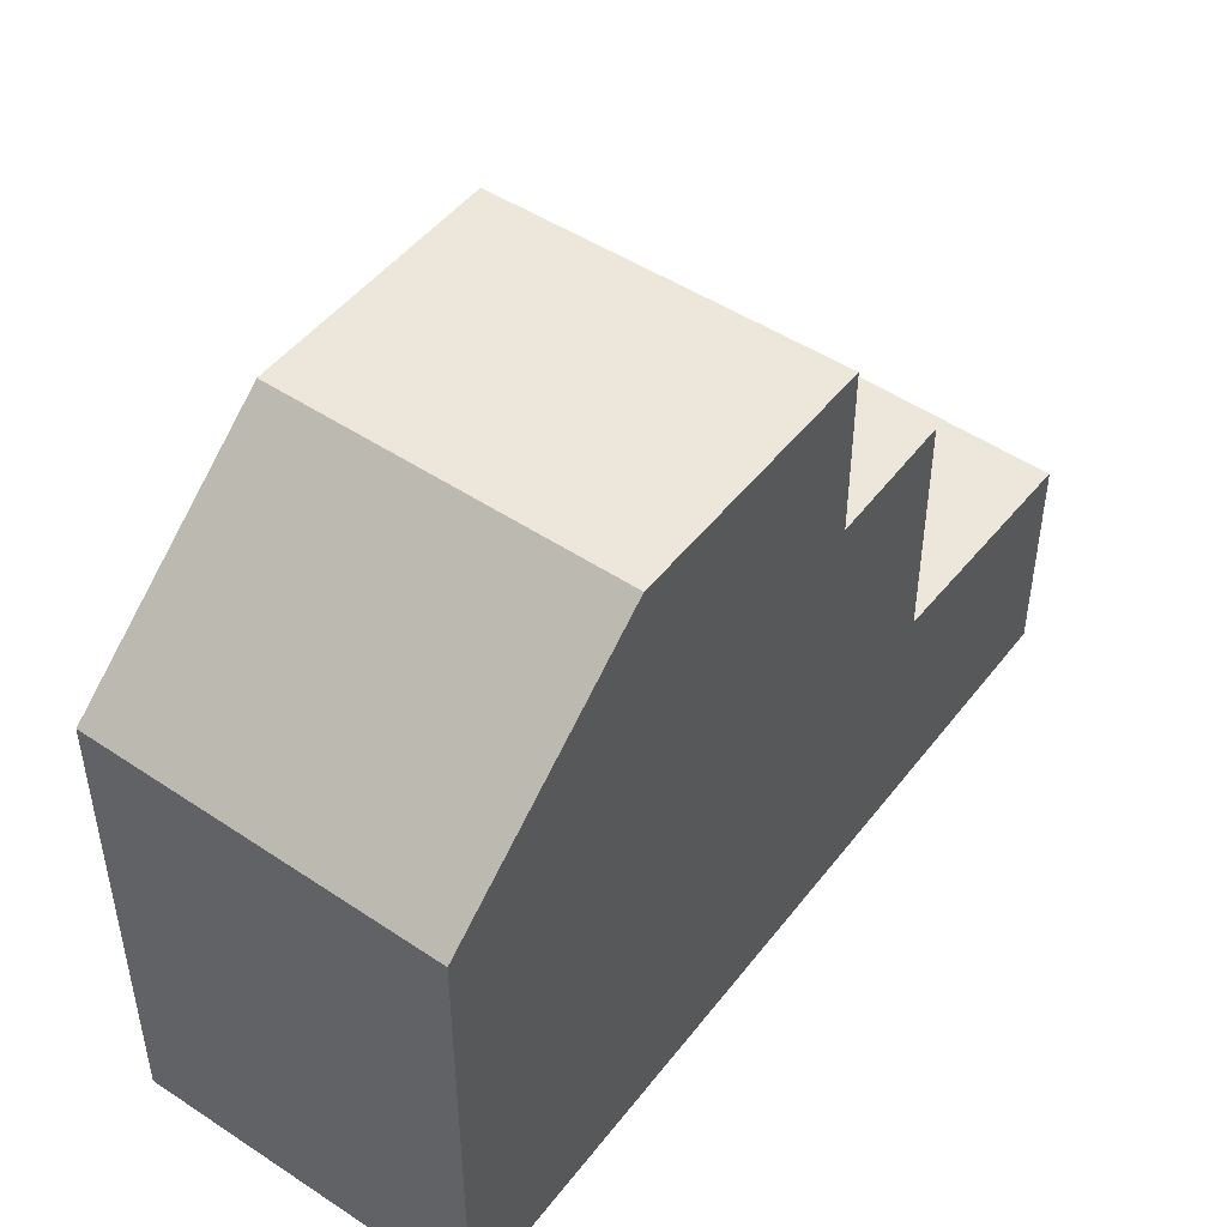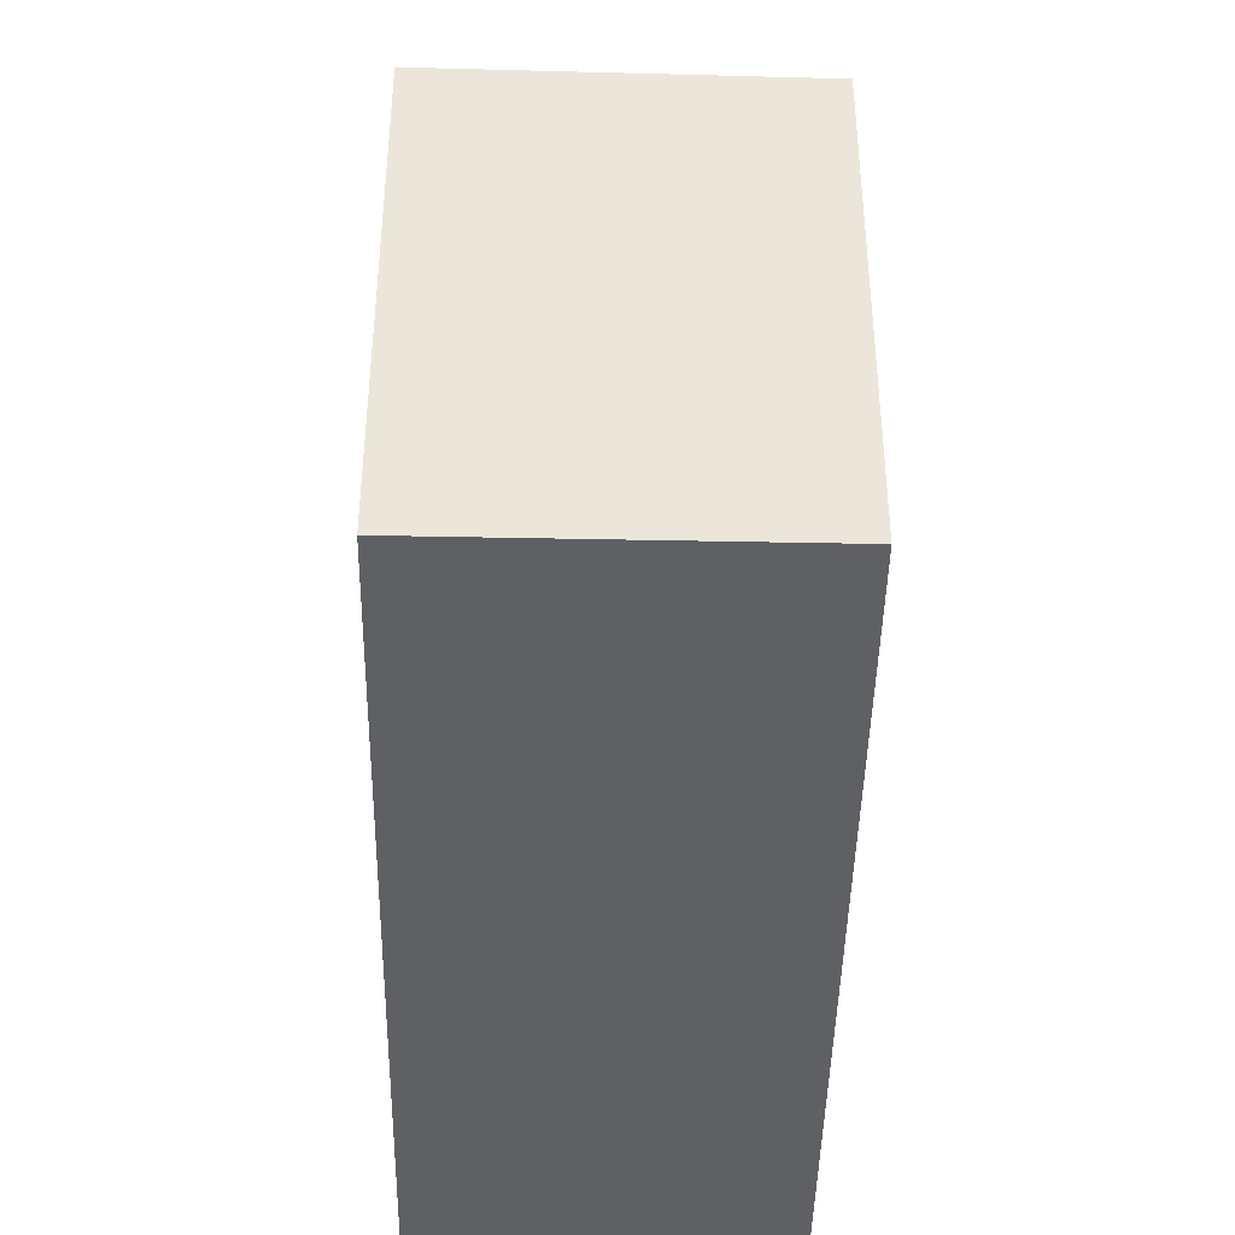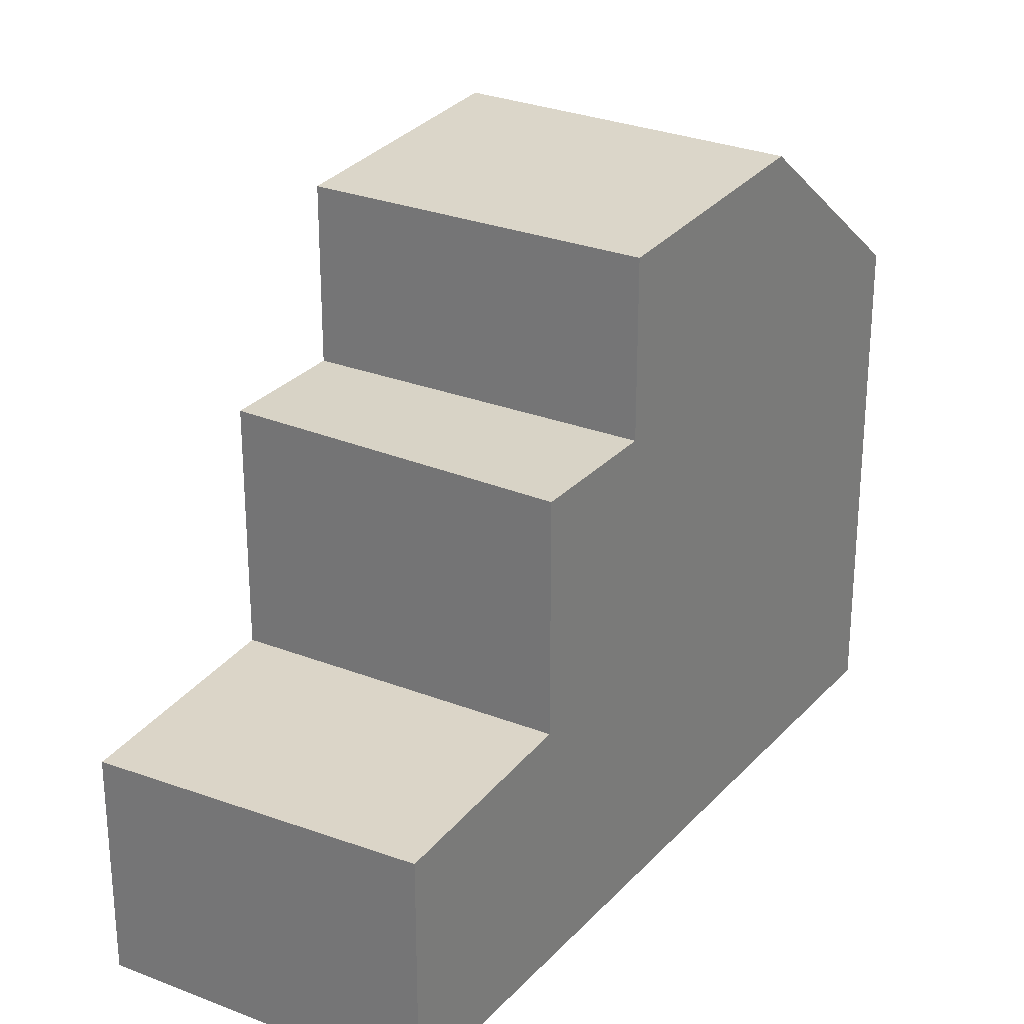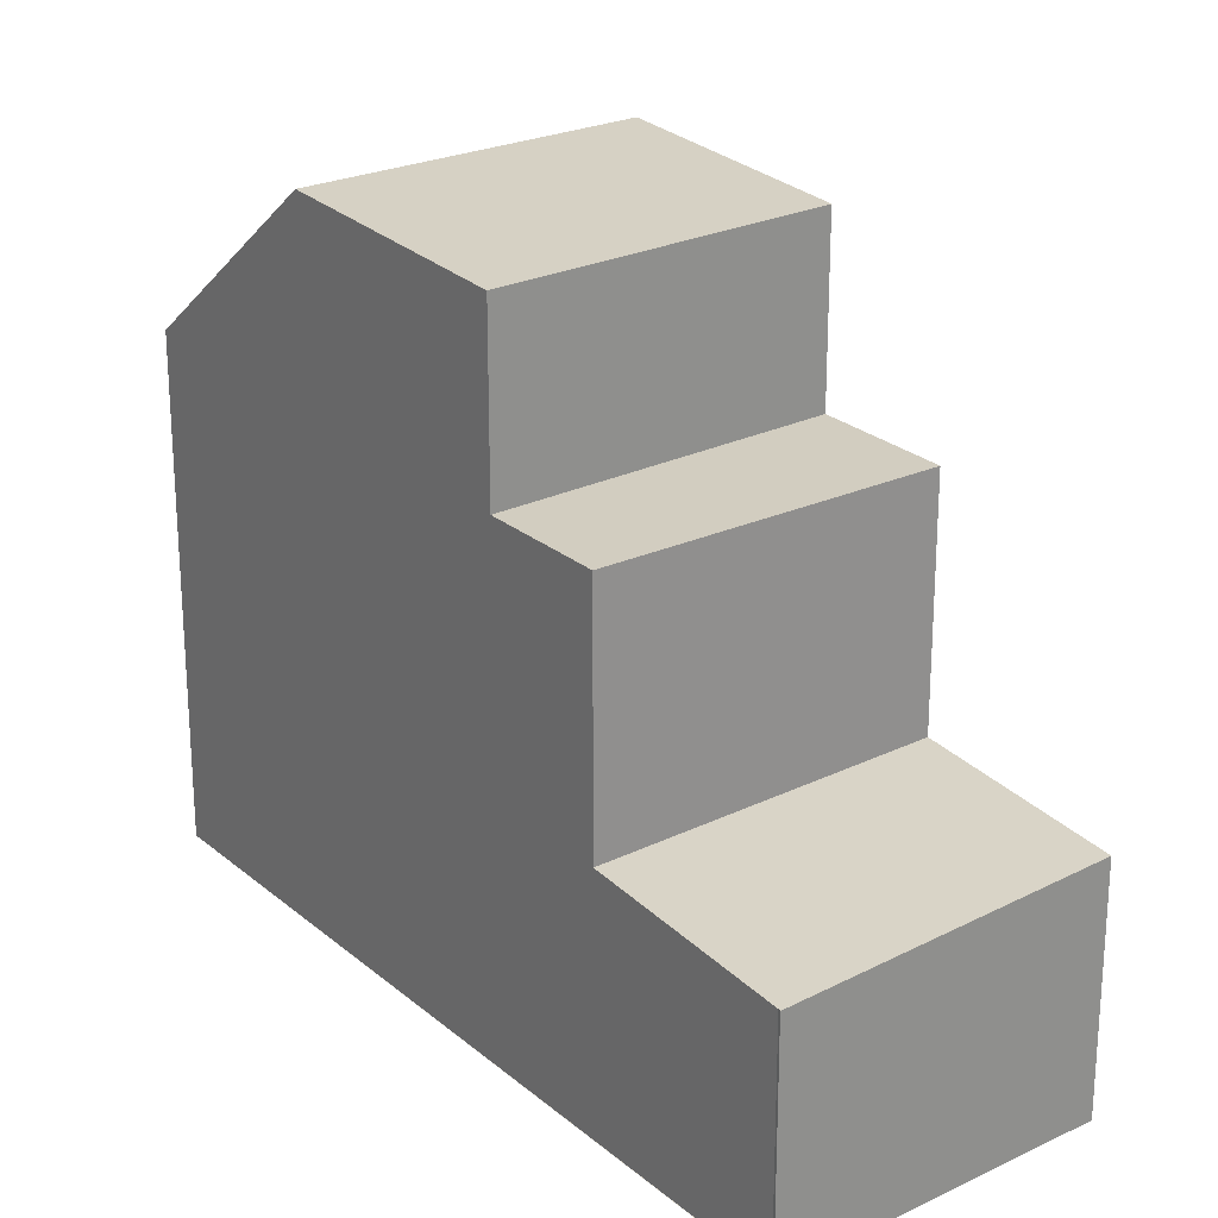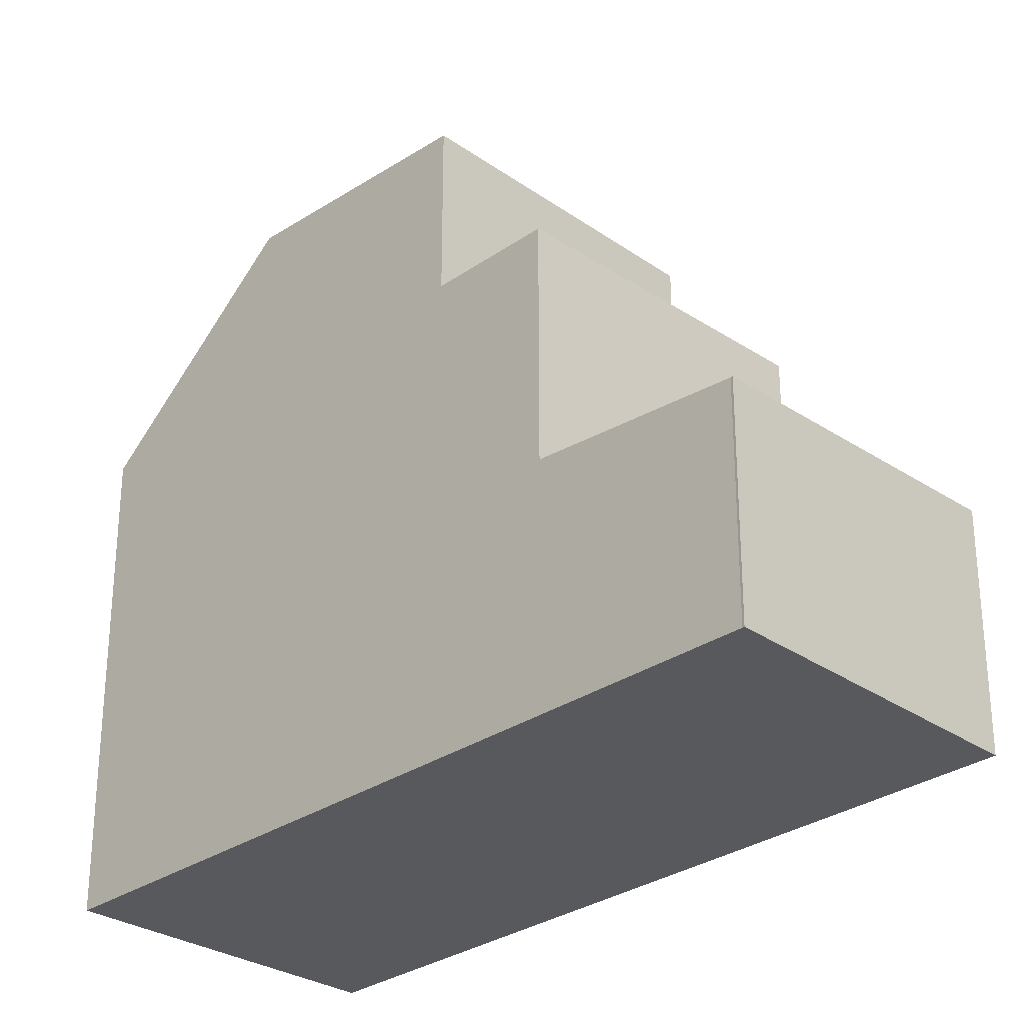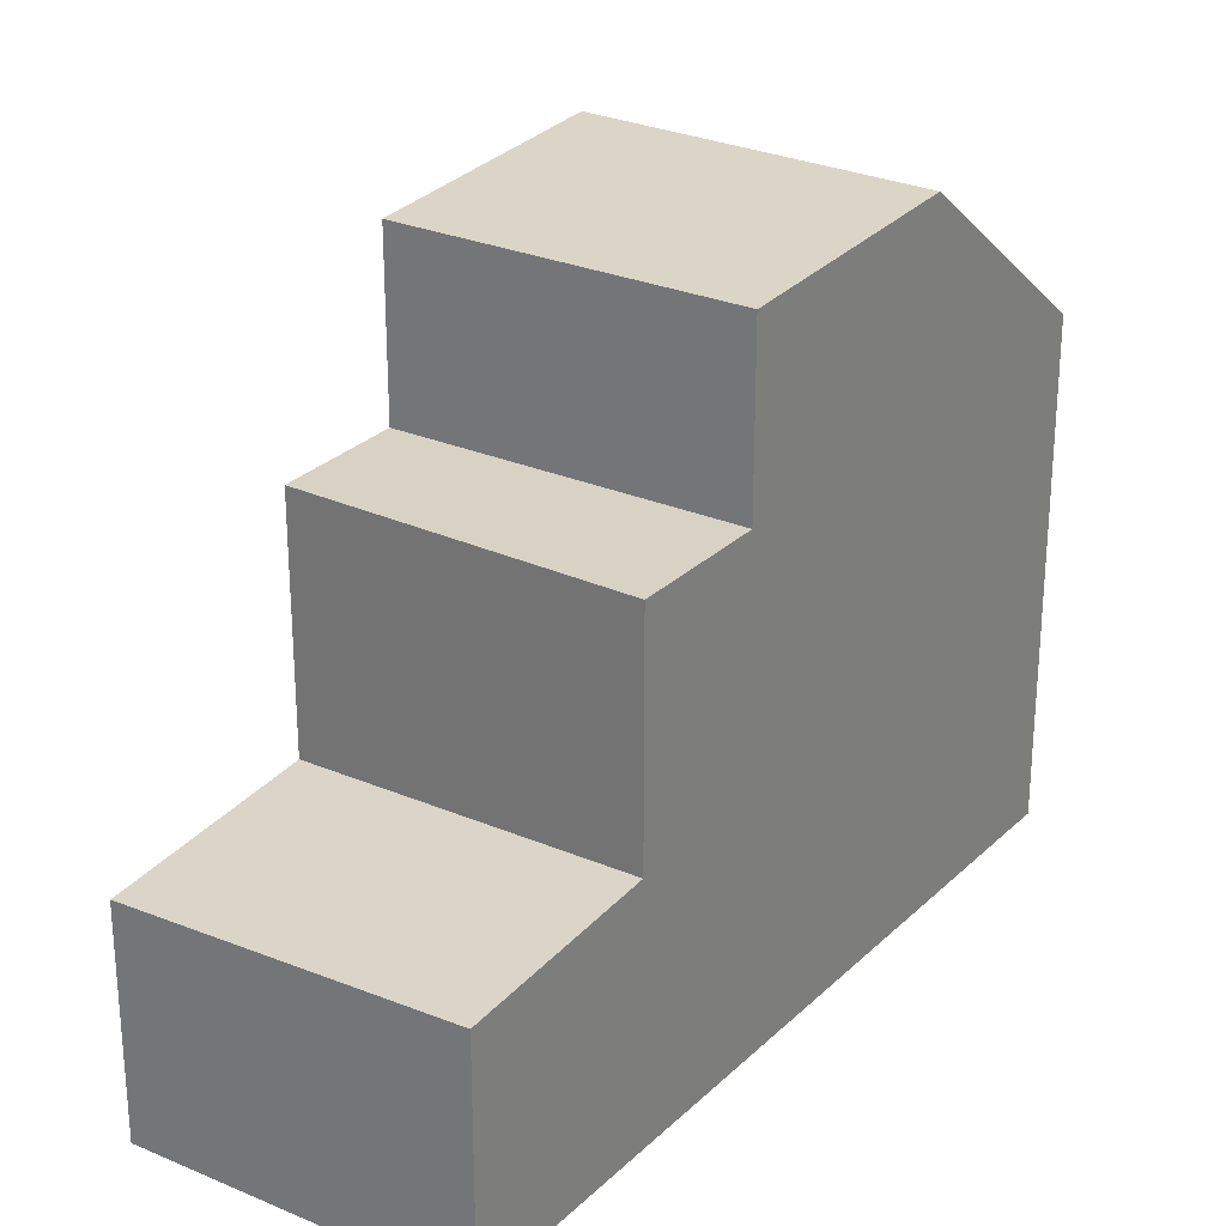
<metadata>
{"format":"obj","ext":"obj","renderer":"f3d","projection":"perspective","resolution":1024,"background":"white","views":[{"elev":51.3,"azim":-109.2,"up":"+Z"},{"elev":-44.2,"azim":-146.7,"up":"+Z"},{"elev":28.2,"azim":67.2,"up":"+Z"},{"elev":24.4,"azim":-1.9,"up":"+Z"},{"elev":-29.4,"azim":-9.7,"up":"+Z"},{"elev":27.9,"azim":69.6,"up":"+Z"}]}
</metadata>
<code>
v -546.7 -1295 6.775
v -542.8 -1292 6.826
v -536.4 -1302 3.265
v -540.1 -1304 3.126
v -540.1 -1304 3.128
v -544.9 -1297 9.266
v -541.1 -1295 9.275
v -541.1 -1295 9.275
v -544.9 -1297 9.266
v -542.8 -1300 9.104
v -542.8 -1300 9.104
v -539.1 -1298 9.117
v -541.1 -1295 9.275
v -544.9 -1297 9.266
v -542.8 -1300 9.104
v -539.1 -1298 9.117
v -541.8 -1302 3.338
v -538 -1299 3.468
v -538.6 -1298 6.698
v -542.4 -1301 6.682
v -541.8 -1302 6.684
v -538 -1299 6.699
v -539.1 -1298 6.696
v -542.8 -1300 6.681
v -541.1 -1295 9.275
v -542.8 -1292 6.826
v -539.1 -1298 9.117
v -538 -1299 6.699
v -536.4 -1302 3.265
v -538 -1299 3.467
v -539.1 -1298 6.696
v -538.6 -1298 6.698
v -542.8 -1300 9.104
v -542.8 -1300 6.681
v -546.7 -1295 6.775
v -544.9 -1297 9.266
v -541.8 -1302 6.684
v -540.1 -1304 3.126
v -541.8 -1302 3.338
v -542.4 -1301 6.682
v -539.1 -1298 9.117
v -539.1 -1298 6.696
v -539.1 -1298 6.696
v -542.8 -1300 6.681
v -542.8 -1300 6.681
v -542.8 -1292 6.845
v -542.8 -1292 6.845
v -546.6 -1295 6.794
v -546.7 -1295 6.794
v -541.6 -1295 9.274
v -539.6 -1298 9.115
v -539.6 -1298 9.115
v -539.6 -1298 6.694
v -543.3 -1293 6.838
v -543.4 -1292 6.819
v -538.6 -1300 6.697
v -536.9 -1302 3.245
v -538.6 -1300 3.449
v -539.1 -1299 6.695
v -539.6 -1298 6.694
v -541.6 -1295 9.274
v -543 -1300 9.119
v -539.8 -1298 9.124
v -539.2 -1297 9.125
v -539.2 -1297 9.125
v -543 -1300 9.119
v -543.2 -1292 6.821
v -543.2 -1292 6.84
v -538.4 -1299 6.698
v -536.7 -1302 3.253
v -538.4 -1299 3.456
v -538.9 -1299 6.696
v -539.5 -1298 6.695
v -541.5 -1295 9.274
v -539.5 -1298 9.116
v -539.6 -1298 9.125
v -539.5 -1298 9.116
v -541.5 -1295 9.274
v -539.5 -1298 6.695
v -538 -1299 3.468
v -538 -1299 3.467
v -538 -1299 6.699
v -538 -1299 6.699
v -541.8 -1302 3.338
v -541.8 -1302 3.338
v -541.8 -1302 6.684
v -541.8 -1302 6.684
v -538.4 -1299 3.456
v -538.6 -1300 3.449
v -538.4 -1299 6.698
v -538.6 -1300 6.697
v -540.1 -1304 3.129
v -537 -1302 3.249
v -536.7 -1302 3.257
v -536.4 -1302 3.268
v -536.4 -1302 3.269
v -540.1 -1304 3.129
v -546.7 -1295 6.775
v -546.7 -1295 6.775
v -546.7 -1295 0
v -546.7 -1295 0
v -542.8 -1292 6.845
v -542.8 -1292 6.826
v -542.8 -1292 -8.882e-16
v -542.8 -1292 -8.882e-16
v -536.4 -1302 3.265
v -536.4 -1302 3.265
v -536.4 -1302 0
v -536.4 -1302 0
v -540.1 -1304 3.128
v -540.1 -1304 3.126
v -540.1 -1304 0
v -540.1 -1304 0
v -540.1 -1304 3.129
v -540.1 -1304 3.128
v -540.1 -1304 0
v -540.1 -1304 0
v -539.2 -1297 9.125
v -541.1 -1295 9.275
v -541.1 -1295 0
v -539.2 -1297 0
v -543 -1300 9.119
v -542.8 -1300 9.104
v -542.8 -1300 0
v -543 -1300 0
v -546.7 -1295 6.794
v -544.9 -1297 9.266
v -544.9 -1297 0
v -546.7 -1295 0
v -538 -1299 6.699
v -538.6 -1298 6.698
v -538.6 -1298 0
v -538 -1299 0
v -542.8 -1300 6.681
v -542.4 -1301 6.682
v -542.4 -1301 0
v -542.8 -1300 8.882e-16
v -542.8 -1292 6.826
v -542.8 -1292 6.826
v -542.8 -1292 8.882e-16
v -542.8 -1292 -8.882e-16
v -536.7 -1302 3.253
v -536.4 -1302 3.265
v -536.4 -1302 0
v -536.7 -1302 0
v -543.4 -1292 6.819
v -546.7 -1295 6.775
v -546.7 -1295 0
v -543.4 -1292 0
v -540.1 -1304 3.126
v -540.1 -1304 3.126
v -540.1 -1304 4.441e-16
v -540.1 -1304 0
v -538.6 -1298 6.698
v -539.1 -1298 6.696
v -539.1 -1298 0
v -538.6 -1298 0
v -541.1 -1295 9.275
v -542.8 -1292 6.845
v -542.8 -1292 -8.882e-16
v -541.1 -1295 0
v -546.7 -1295 6.775
v -546.7 -1295 6.794
v -546.7 -1295 0
v -546.7 -1295 0
v -543.2 -1292 6.821
v -543.4 -1292 6.819
v -543.4 -1292 0
v -543.2 -1292 0
v -540.1 -1304 3.126
v -536.9 -1302 3.245
v -536.9 -1302 0
v -540.1 -1304 4.441e-16
v -539.1 -1298 9.117
v -539.2 -1297 9.125
v -539.2 -1297 0
v -539.1 -1298 0
v -544.9 -1297 9.266
v -543 -1300 9.119
v -543 -1300 0
v -544.9 -1297 0
v -542.8 -1292 6.826
v -543.2 -1292 6.821
v -543.2 -1292 0
v -542.8 -1292 8.882e-16
v -536.9 -1302 3.245
v -536.7 -1302 3.253
v -536.7 -1302 0
v -536.9 -1302 0
v -536.4 -1302 3.269
v -538 -1299 3.468
v -538 -1299 0
v -536.4 -1302 0
v -542.4 -1301 6.682
v -541.8 -1302 6.684
v -541.8 -1302 -8.882e-16
v -542.4 -1301 0
v -536.4 -1302 3.265
v -536.4 -1302 3.269
v -536.4 -1302 0
v -536.4 -1302 0
v -541.8 -1302 3.338
v -540.1 -1304 3.129
v -540.1 -1304 0
v -541.8 -1302 0
v -536.4 -1302 0
v -540.1 -1304 0
v -540.1 -1304 0
v -546.7 -1295 0
v -542.8 -1292 0
f 63 51 10 62
f 47 26 2 46
f 65 41 12 64
f 62 10 11 66
f 83 32 19 82
f 43 19 32 42
f 30 18 22 28
f 52 33 34 53
f 49 1 35 48
f 87 20 40 86
f 45 40 20 44
f 37 21 17 39
f 31 23 16 27
f 33 15 24 34
f 68 54 55 67
f 91 59 72 90
f 72 59 60 73
f 69 56 58 71
f 46 13 25 47
f 48 36 14 49
f 74 61 54 68
f 76 64 12 75
f 79 31 27 77
f 54 48 35 55
f 86 40 59 91
f 59 40 45 60
f 56 37 39 58
f 61 36 48 54
f 62 9 50 63
f 64 8 7 65
f 66 6 9 62
f 78 8 64 76
f 67 26 47 68
f 90 72 32 83
f 73 42 32 72
f 71 30 28 69
f 68 47 25 74
f 75 51 63 76
f 77 52 53 79
f 76 63 50 78
f 96 3 29 95
f 92 38 4 5 97
f 94 70 57 93
f 93 57 38 92
f 95 29 70 94
f 92 84 89 93
f 94 88 81 95
f 95 81 80 96
f 97 85 84 92
f 93 89 88 94
f 99 100 101 98
f 103 104 105 102
f 107 108 109 106
f 111 112 113 110
f 115 116 117 114
f 119 120 121 118
f 123 124 125 122
f 127 128 129 126
f 131 132 133 130
f 135 136 137 134
f 139 140 141 138
f 143 144 145 142
f 147 148 149 146
f 151 152 153 150
f 155 156 157 154
f 159 160 161 158
f 163 164 165 162
f 167 168 169 166
f 171 172 173 170
f 175 176 177 174
f 179 180 181 178
f 183 184 185 182
f 187 188 189 186
f 191 192 193 190
f 195 196 197 194
f 199 200 201 198
f 203 204 205 202
f 207 208 209 210 206

</code>
